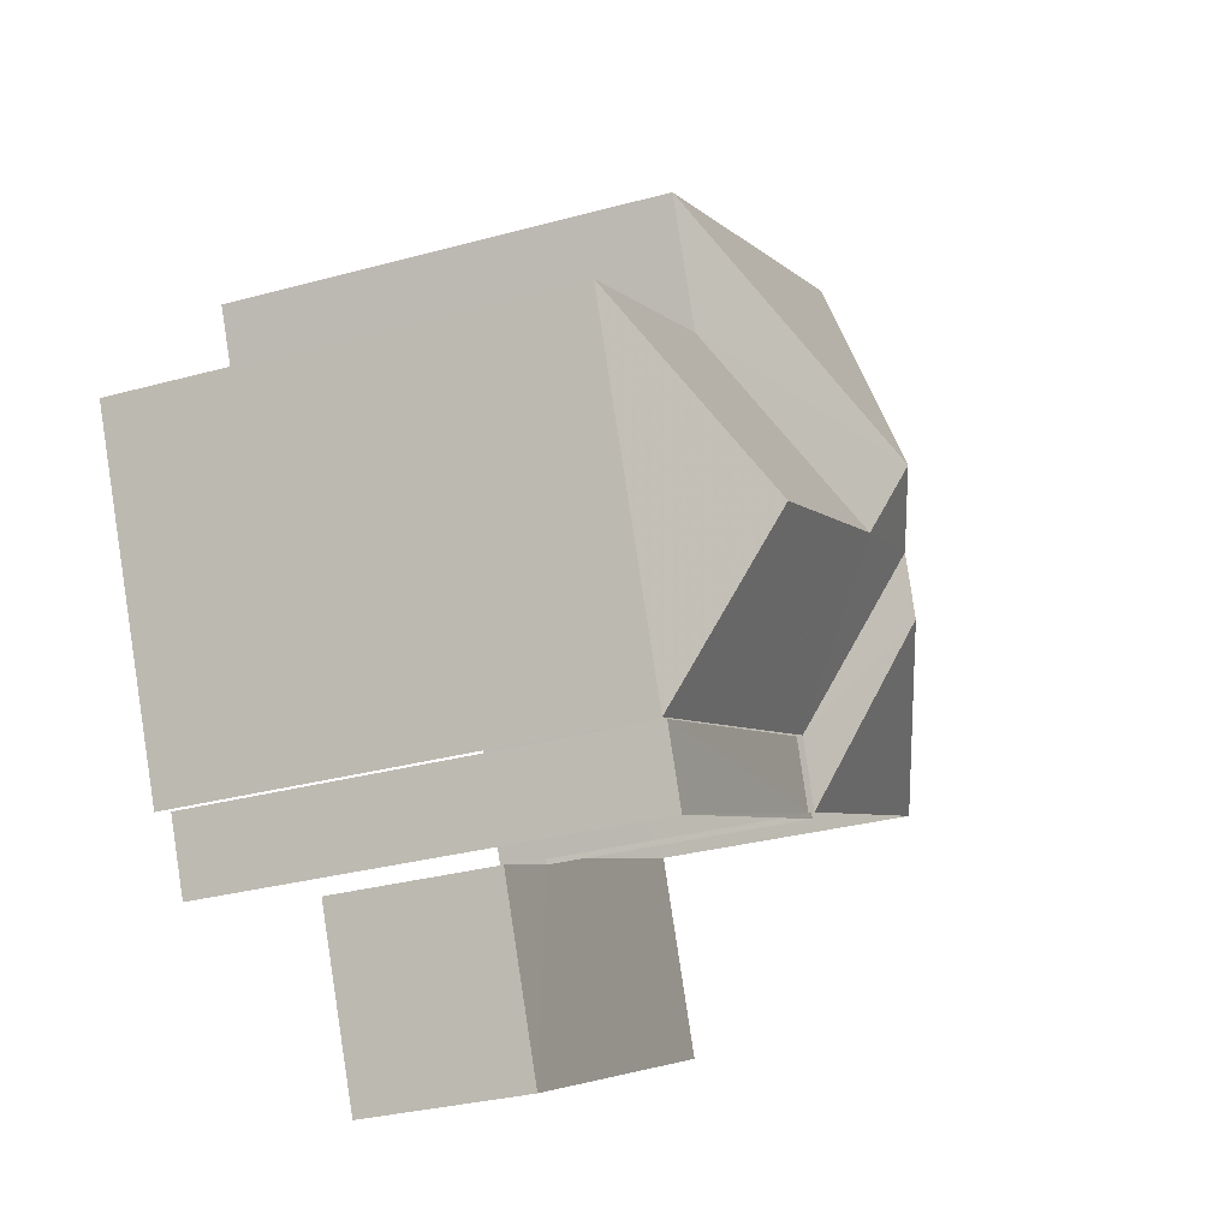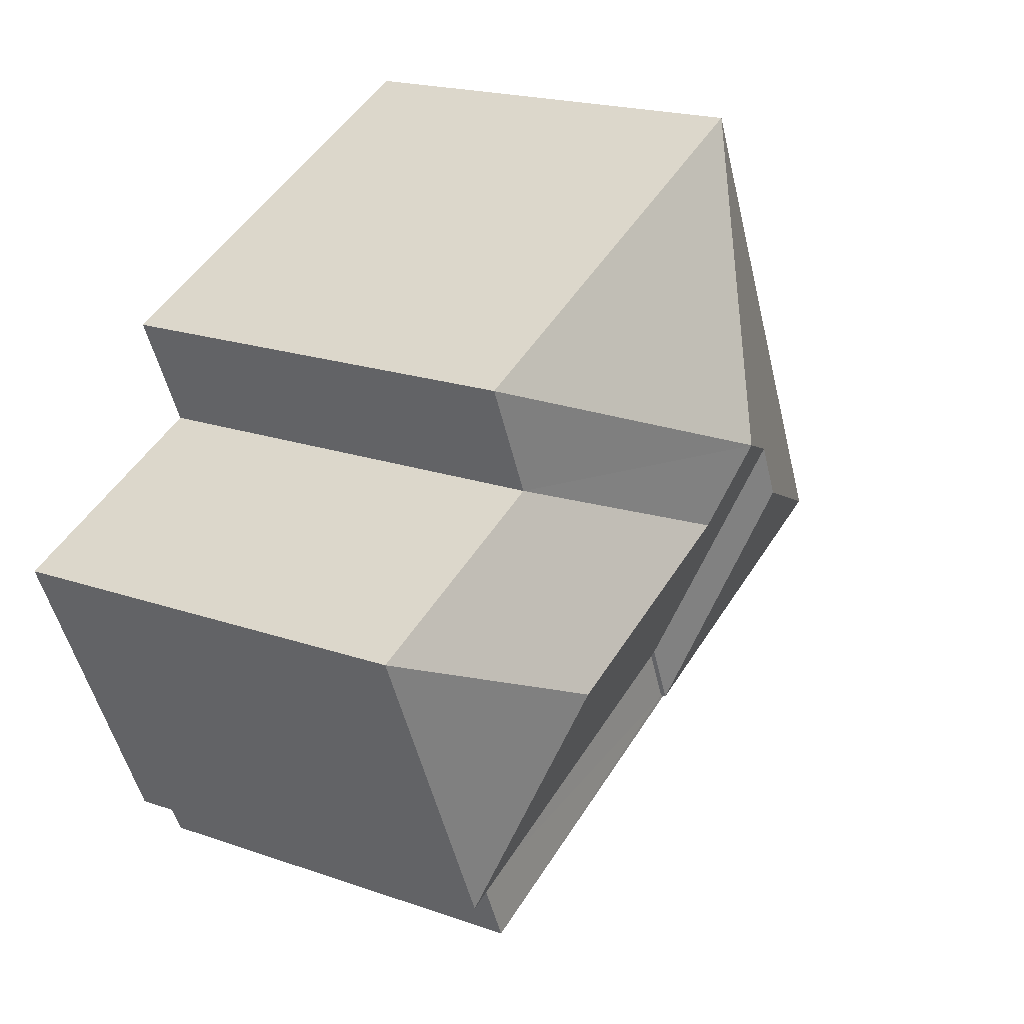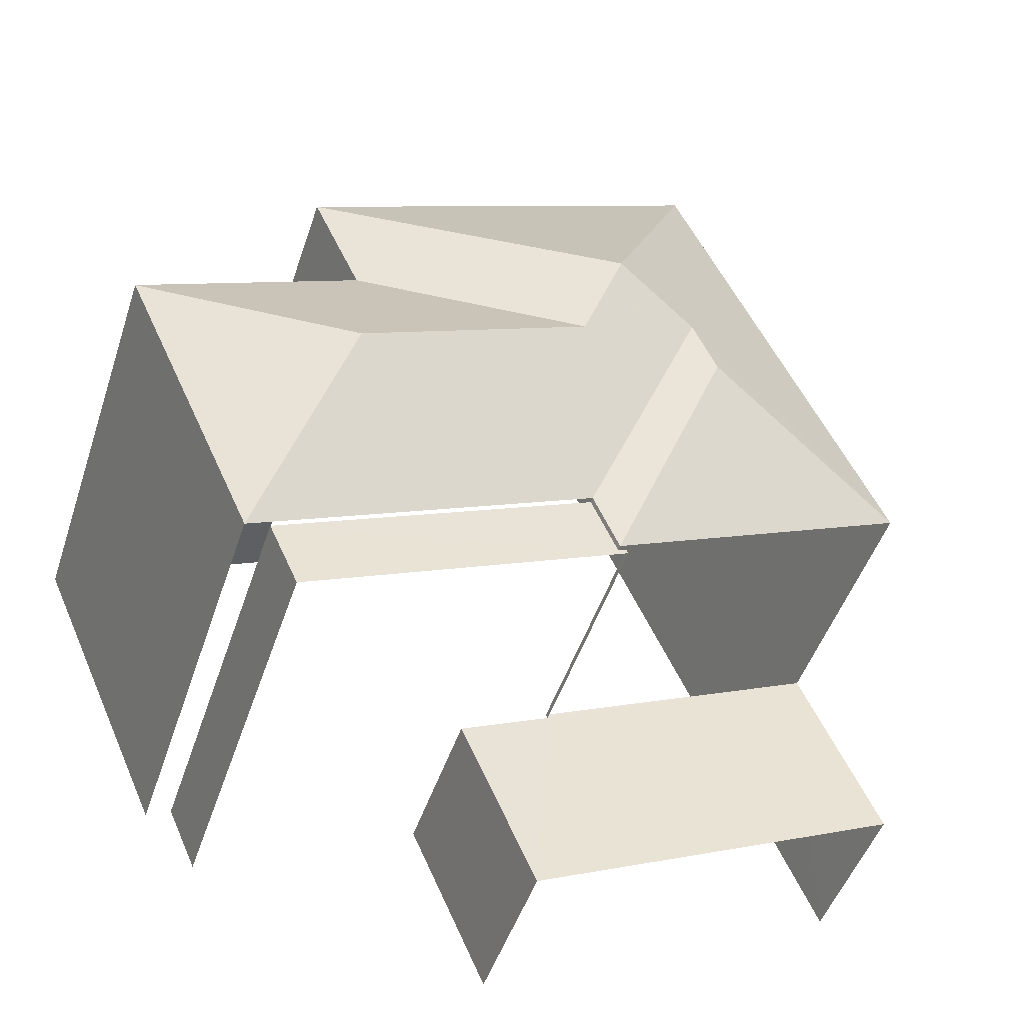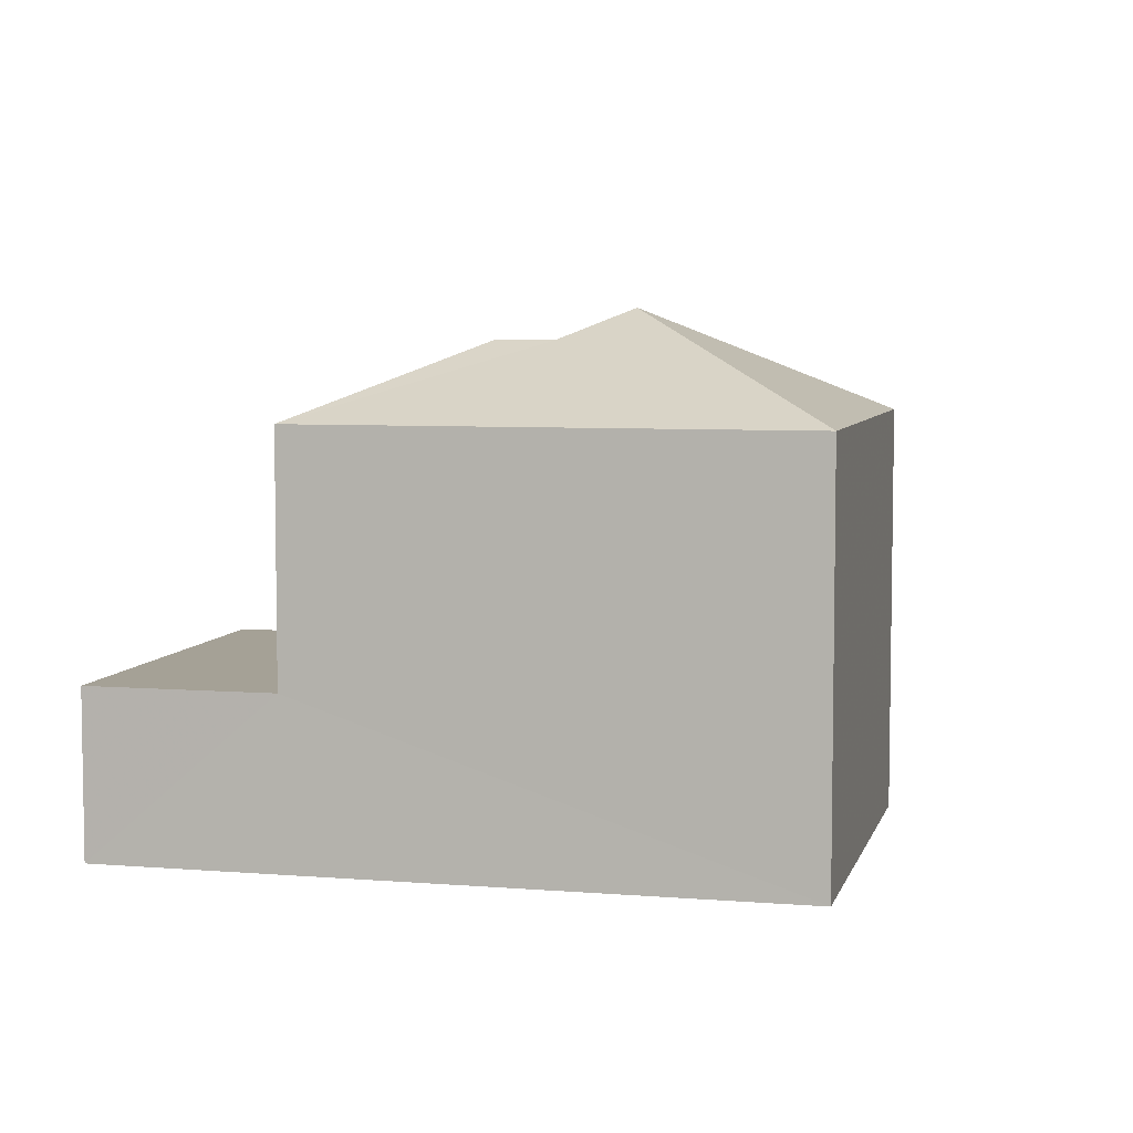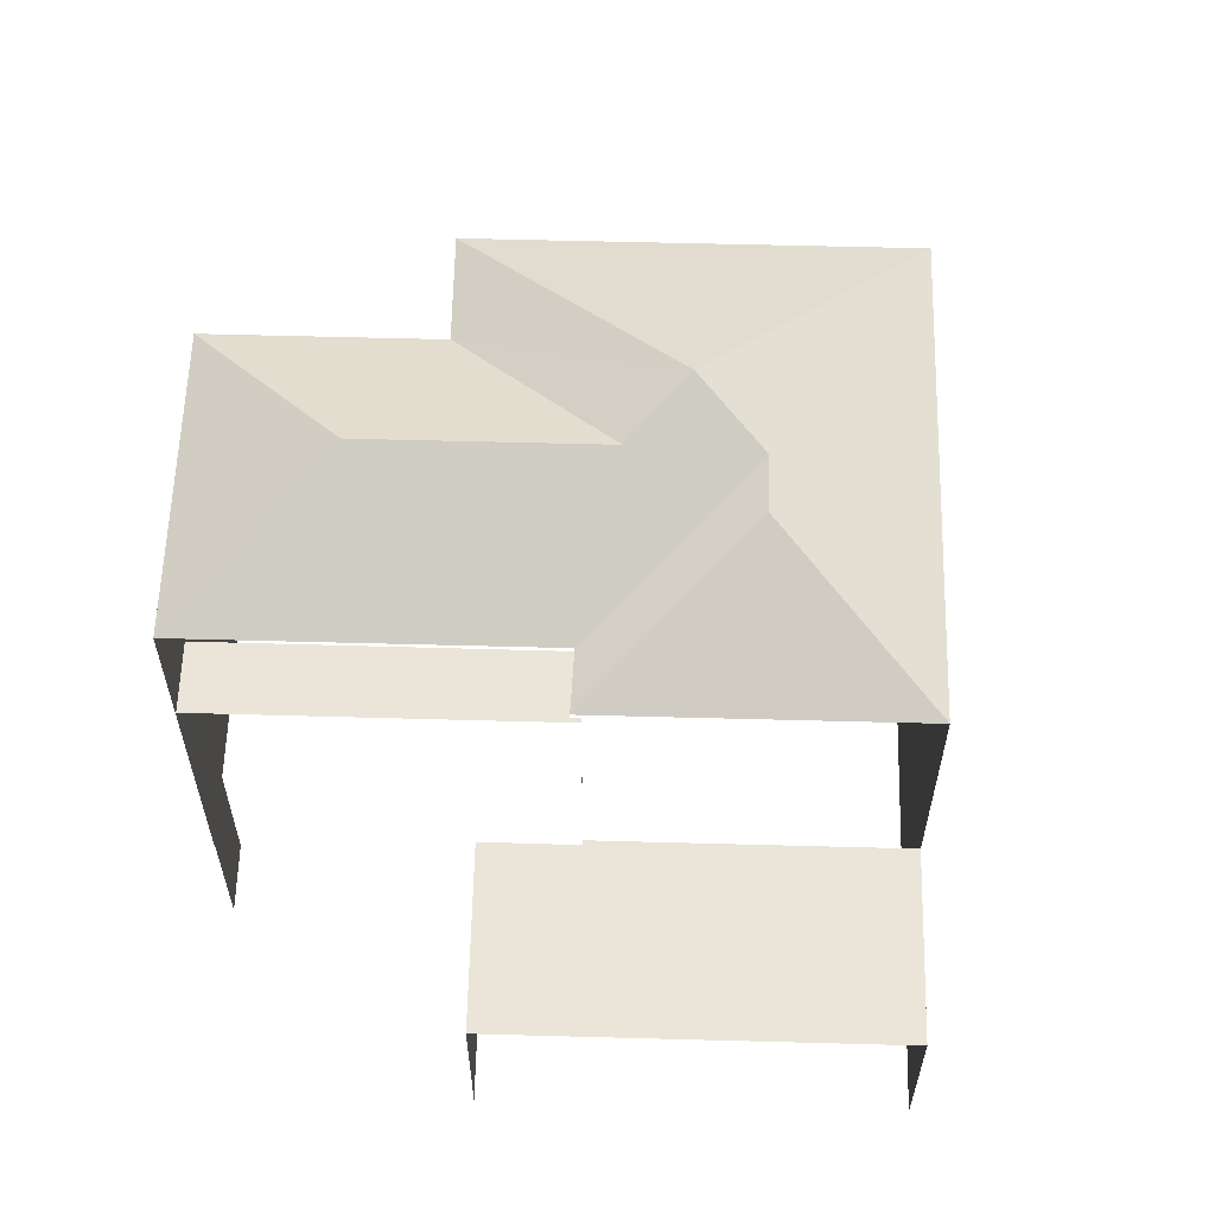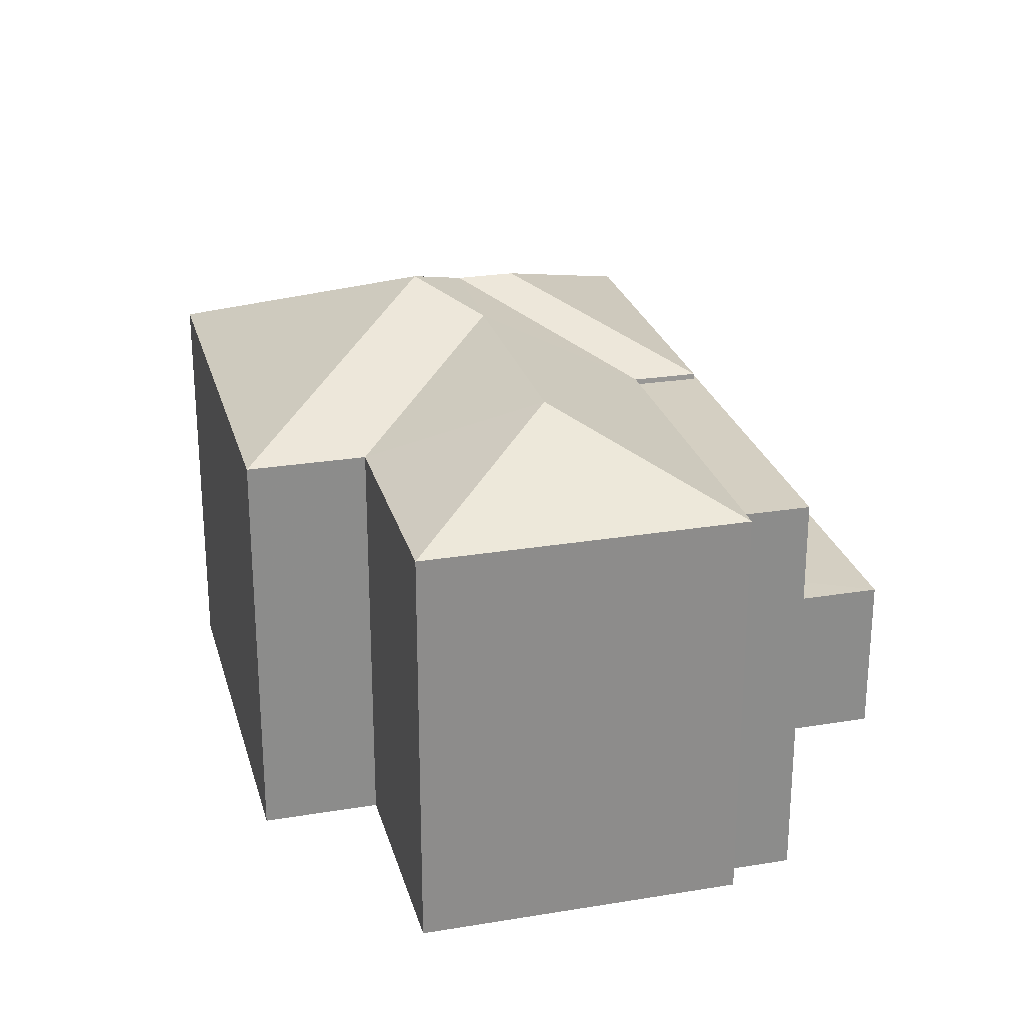
<metadata>
{"format":"obj","ext":"obj","renderer":"f3d","projection":"perspective","resolution":1024,"background":"white","views":[{"elev":-30.3,"azim":-68.3,"up":"+Y"},{"elev":19.4,"azim":-56.5,"up":"+Y"},{"elev":-47.8,"azim":-18.0,"up":"+Y"},{"elev":6.1,"azim":128.0,"up":"+Z"},{"elev":59.4,"azim":25.7,"up":"+Z"},{"elev":25.8,"azim":-80.5,"up":"+Z"}]}
</metadata>
<code>
v -2.249e+05 -1.283e+05 13.06
v -2.249e+05 -1.283e+05 13.06
v -2.249e+05 -1.283e+05 13.06
v -2.249e+05 -1.283e+05 13.06
v -2.249e+05 -1.283e+05 13.06
v -2.249e+05 -1.283e+05 13.06
v -2.249e+05 -1.283e+05 13.06
v -2.249e+05 -1.283e+05 13.06
v -2.249e+05 -1.283e+05 13.06
v -2.249e+05 -1.283e+05 13.06
v -2.249e+05 -1.283e+05 19.32
v -2.249e+05 -1.283e+05 19.32
v -2.249e+05 -1.283e+05 20.47
v -2.249e+05 -1.283e+05 20.47
v -2.249e+05 -1.283e+05 20.44
v -2.249e+05 -1.283e+05 20.9
v -2.249e+05 -1.283e+05 19.32
v -2.249e+05 -1.283e+05 20.44
v -2.249e+05 -1.283e+05 19.32
v -2.249e+05 -1.283e+05 19.32
v -2.249e+05 -1.283e+05 19.24
v -2.249e+05 -1.283e+05 19.24
v -2.249e+05 -1.283e+05 19.24
v -2.249e+05 -1.283e+05 19.24
v -2.249e+05 -1.283e+05 19.24
v -2.249e+05 -1.283e+05 19.24
v -2.249e+05 -1.283e+05 19.32
v -2.249e+05 -1.283e+05 15.61
v -2.249e+05 -1.283e+05 15.61
v -2.249e+05 -1.283e+05 15.61
v -2.249e+05 -1.283e+05 15.61
v -2.249e+05 -1.283e+05 15.61
v -2.249e+05 -1.283e+05 15.61
v -2.249e+05 -1.283e+05 19.32
v -2.249e+05 -1.283e+05 19.32
f 1 2 3
f 3 4 1
f 5 6 2
f 7 8 1
f 8 9 5
f 10 9 8
f 1 5 2
f 8 5 1
f 17 22 25
f 17 25 34
f 25 32 34
f 25 33 32
f 7 28 23
f 23 28 21
f 7 1 28
f 21 28 30
f 10 24 11
f 11 24 12
f 10 8 24
f 12 24 26
f 31 4 3
f 31 29 4
f 11 12 13
f 13 12 14
f 14 15 16
f 14 12 15
f 12 17 18
f 15 12 18
f 19 16 20
f 21 22 23
f 23 22 24
f 21 25 22
f 24 22 26
f 16 19 27
f 14 16 27
f 28 29 30
f 29 31 30
f 30 32 33
f 30 31 32
f 20 15 34
f 34 15 18
f 16 15 20
f 13 35 11
f 13 27 35
f 13 14 27
f 34 18 17
f 8 7 23
f 24 8 23
f 11 9 10
f 11 35 9
f 27 5 9
f 35 27 9
f 1 4 29
f 28 1 29
f 33 25 21
f 30 33 21
f 19 2 6
f 19 20 2
f 5 27 19
f 6 5 19
f 26 17 12
f 26 22 17
f 32 2 20
f 20 34 32
f 3 2 32
f 31 3 32

</code>
